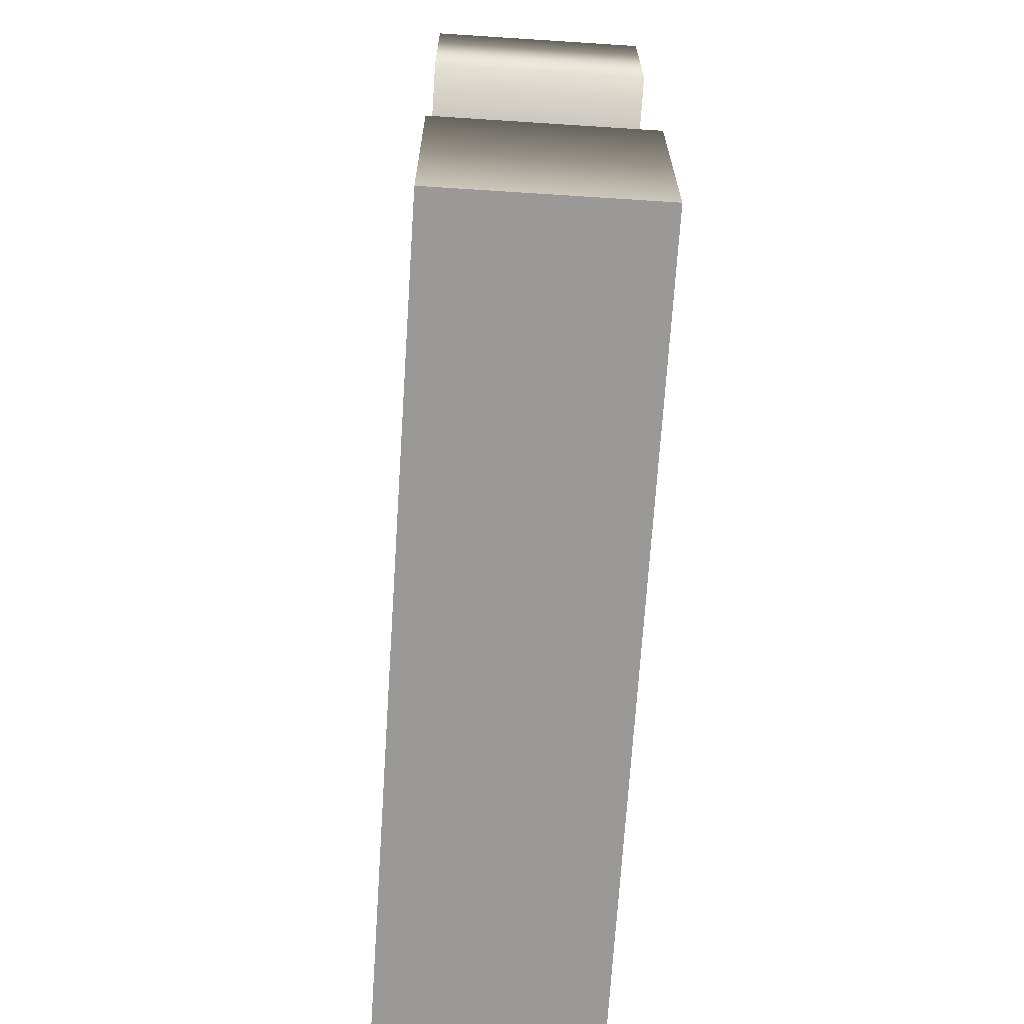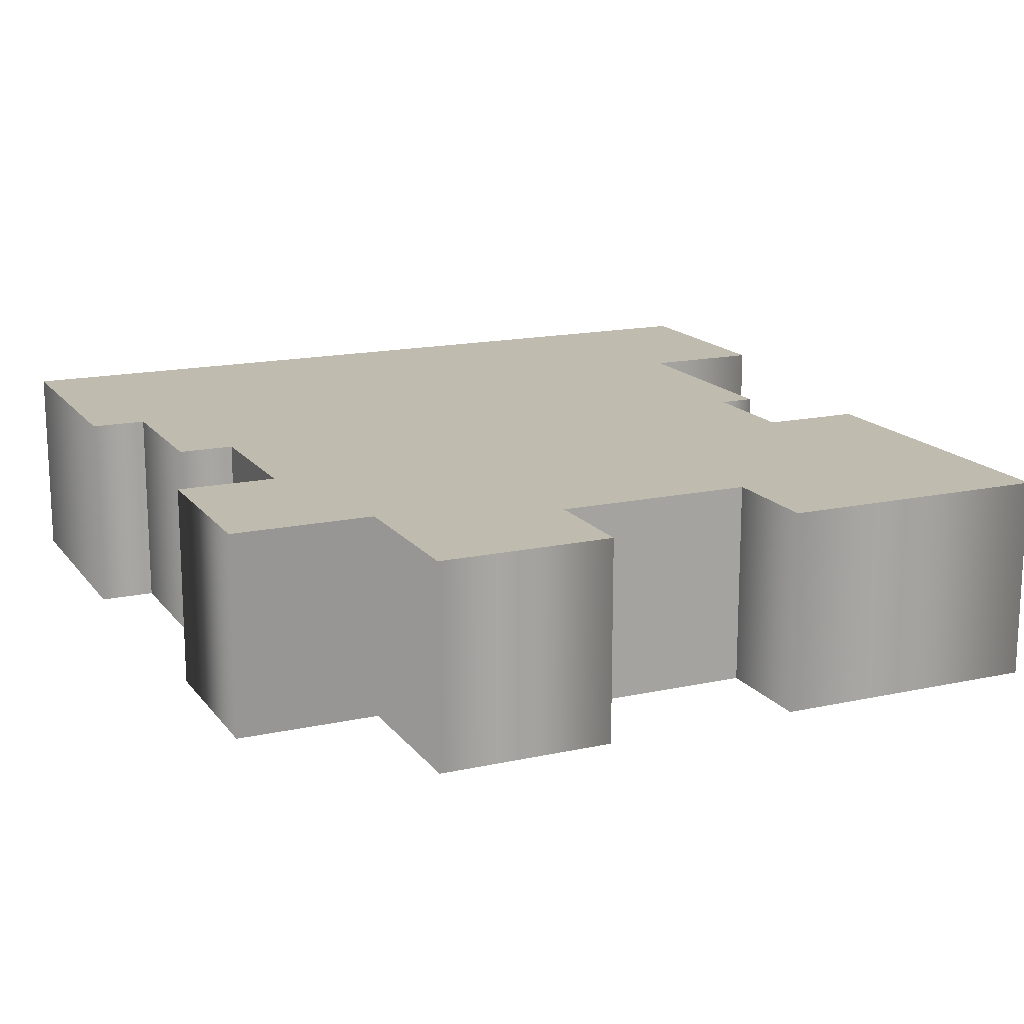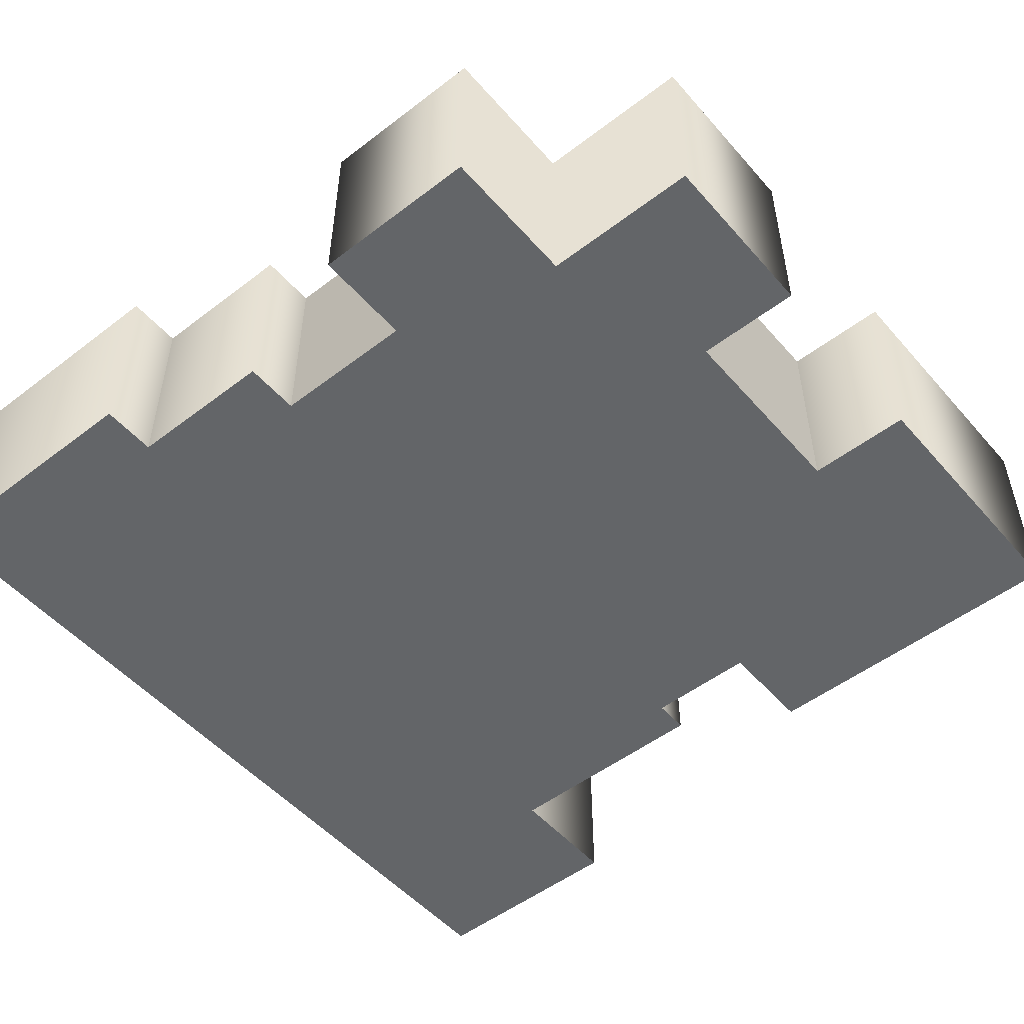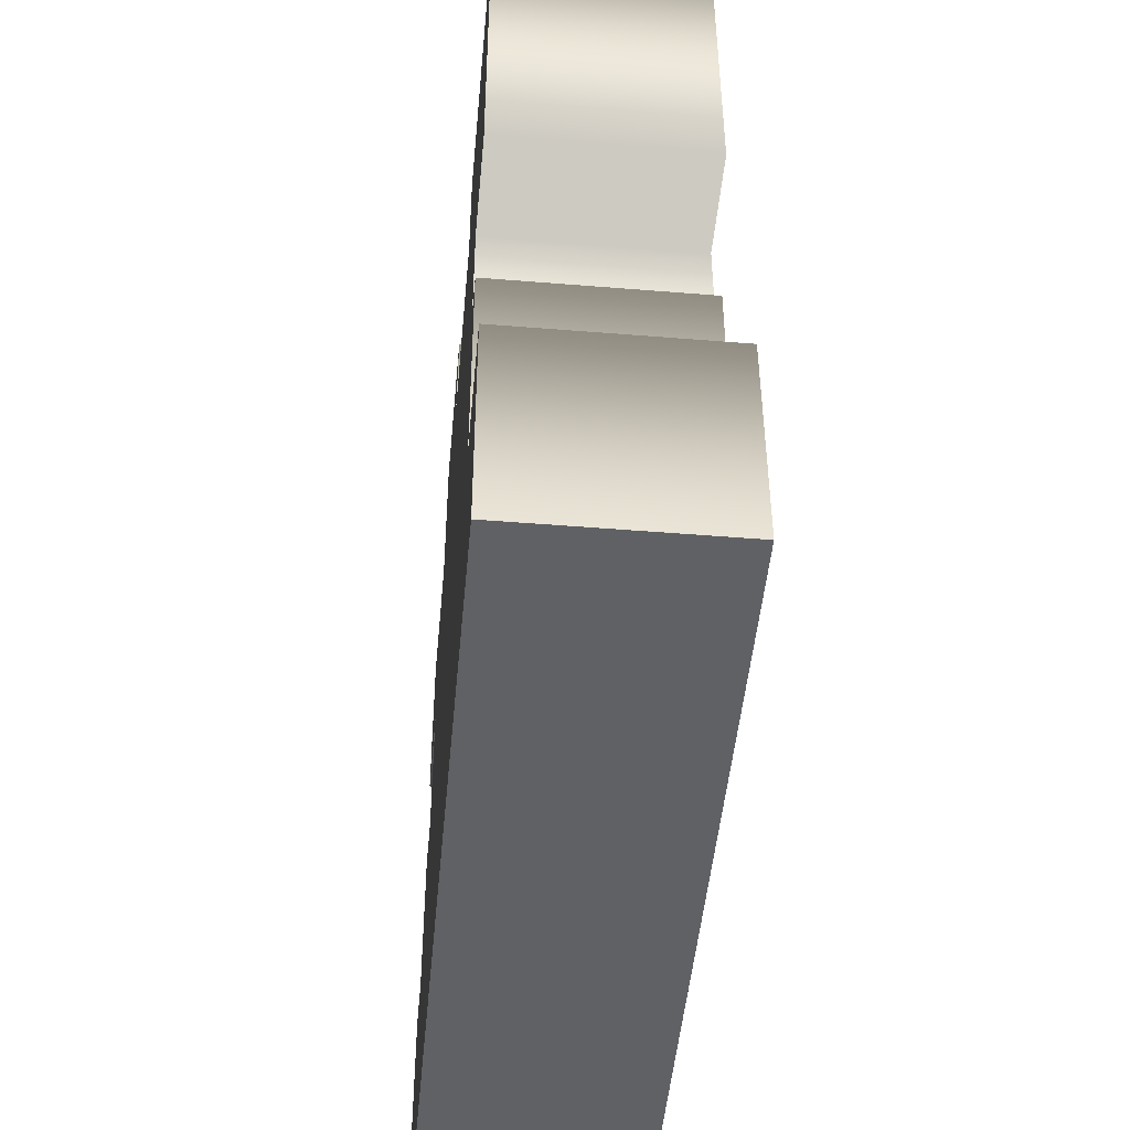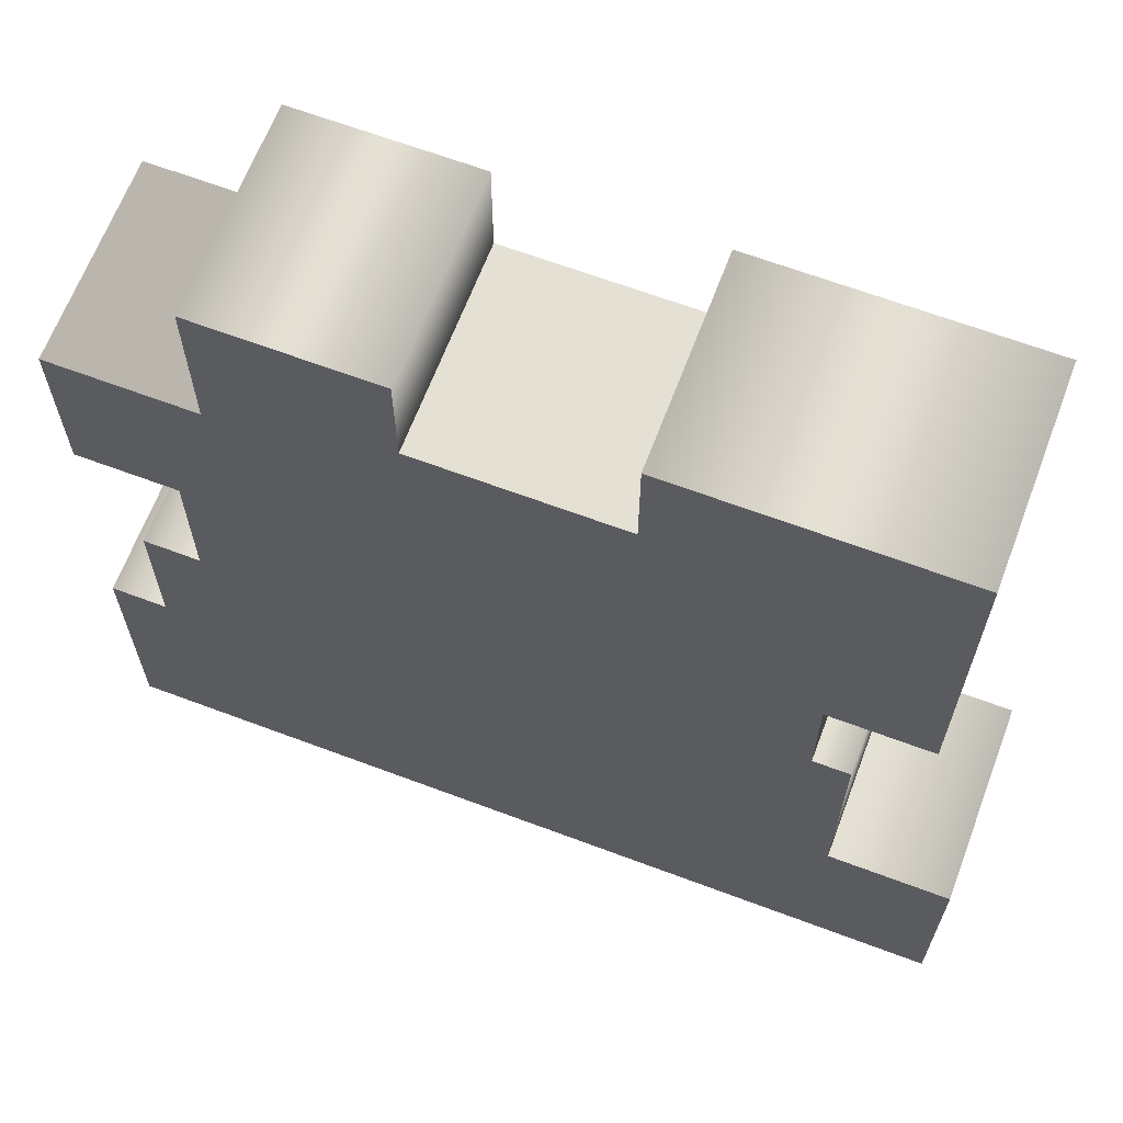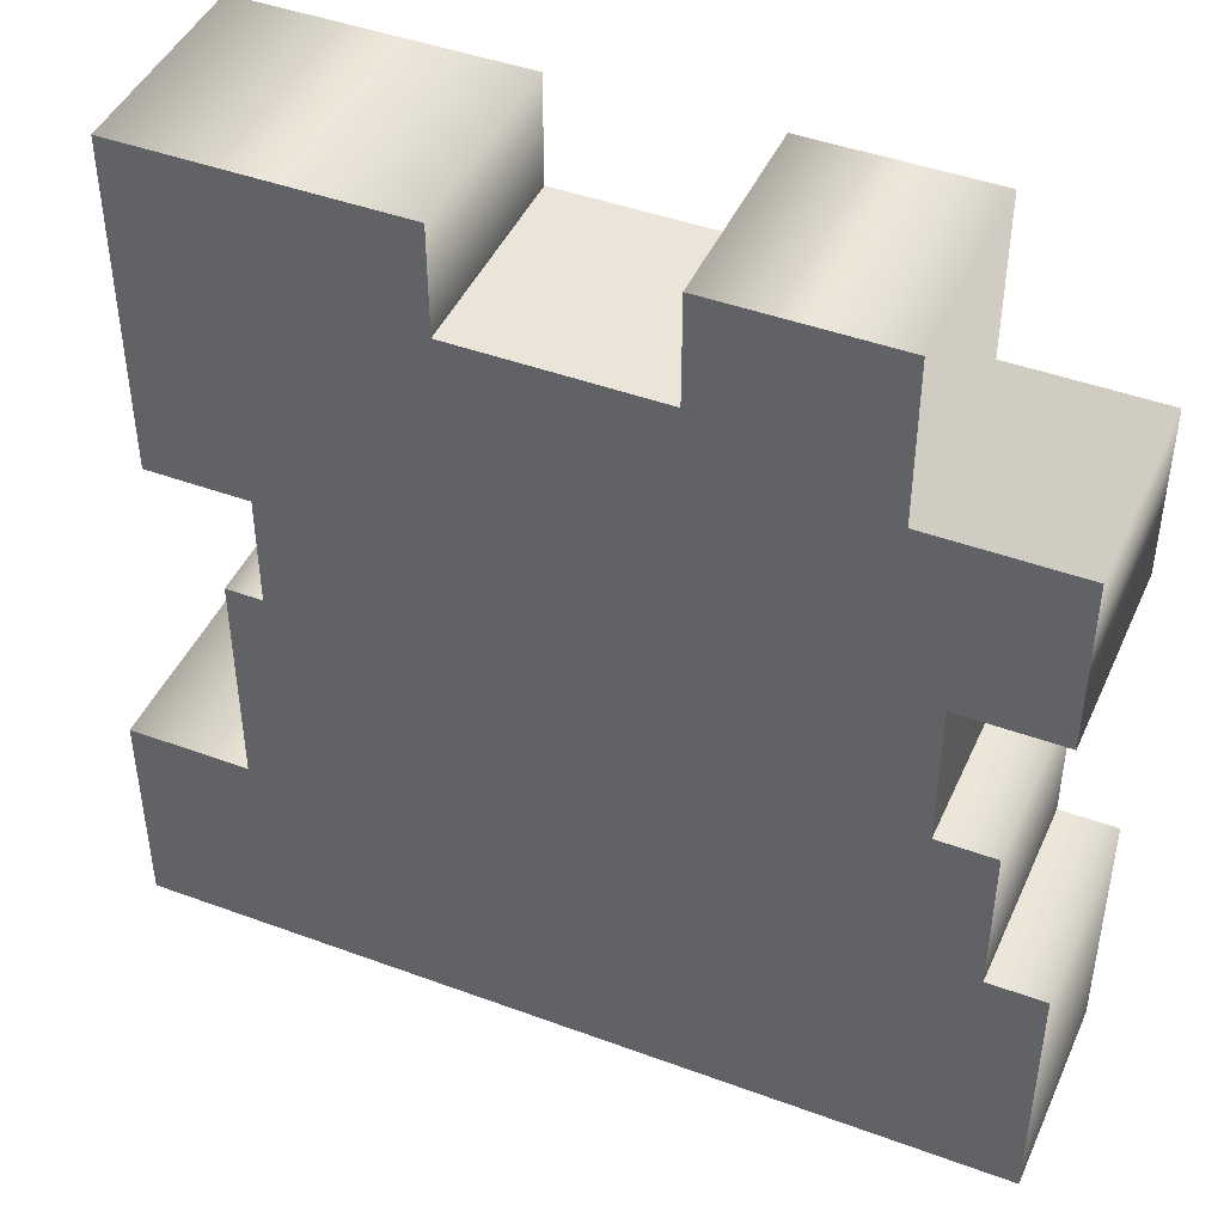
<metadata>
{"format":"obj","ext":"obj","renderer":"f3d","projection":"perspective","resolution":1024,"background":"white","views":[{"elev":-68.9,"azim":86.3,"up":"+Y"},{"elev":16.0,"azim":155.6,"up":"+Z"},{"elev":-51.4,"azim":129.7,"up":"+Z"},{"elev":-48.1,"azim":-95.2,"up":"+Y"},{"elev":65.4,"azim":-159.3,"up":"+Y"},{"elev":44.7,"azim":23.2,"up":"+Y"}]}
</metadata>
<code>
o s4studio_mesh_1
v 0.1658 0.2134 -0.05341
v 0.1658 0.2134 0.05341
v -0.1427 0.2312 0.05341
v 0.05087 0.4074 0.05341
v 0.143 0.4625 0.05341
v 0.05087 0.4074 -0.05341
v 0.05087 0.4625 0.05341
v -0.05295 0.4625 0.05341
v -0.2251 -0 0.05341
v -0.05295 0.4625 -0.05341
v -0.05295 0.4074 -0.05341
v -0.05295 0.4074 0.05341
v 0.05087 0.4074 -0.05341
v 0.05087 0.4074 0.05341
v 0.143 0.4625 -0.05341
v 0.05087 0.4625 -0.05341
v -0.2251 0 -0.05341
v -0.05295 0.4074 0.05341
v -0.05295 0.4074 -0.05341
v -0.1427 0.2312 0.05341
v 0.1658 0.2897 0.05341
v 0.1658 0.2897 -0.05341
v 0.05087 0.4625 0.05341
v 0.05087 0.4625 -0.05341
v -0.2251 -0 0.05341
v 0.05087 0.4074 -0.05341
v 0.143 0.4625 0.05341
v 0.143 0.4625 -0.05341
v 0.2251 -0 0.05341
v -0.2251 0 -0.05341
v -0.1617 0.2312 -0.05341
v -0.1427 0.2312 -0.05341
v 0.2251 0 -0.05341
v 0.05087 0.4074 0.05341
v -0.05295 0.4625 -0.05341
v -0.05295 0.4625 0.05341
v -0.2251 0.1137 -0.05341
v 0.2251 -0 0.05341
v 0.1658 0.2134 -0.05341
v 0.1658 0.2134 0.05341
v 0.1955 0.2134 -0.05341
v 0.1955 0.2134 0.05341
v 0.1955 0.1338 0.05341
v -0.2251 0.1137 0.05341
v -0.1427 0.2312 -0.05341
v -0.1427 0.2312 -0.05341
v -0.1955 0.4625 -0.05341
v -0.1955 0.2897 -0.05341
v -0.05295 0.4074 -0.05341
v -0.05295 0.4074 0.05341
v -0.1955 0.4625 0.05341
v -0.1427 0.2897 -0.05341
v 0.143 0.3795 -0.05341
v 0.2186 0.3795 -0.05341
v 0.1658 0.2897 -0.05341
v 0.2186 0.2897 -0.05341
v 0.1955 0.2134 -0.05341
v 0.1658 0.2134 -0.05341
v 0.1955 0.1338 -0.05341
v 0.1955 0.1338 0.05341
v -0.1955 0.2897 0.05341
v -0.1955 0.2897 -0.05341
v -0.1427 0.2312 0.05341
v 0.1955 0.2134 0.05341
v 0.143 0.3795 -0.05341
v -0.1617 0.2312 0.05341
v 0.2186 0.2897 -0.05341
v 0.2186 0.2897 0.05341
v 0.1955 0.1338 0.05341
v 0.2251 0.1338 0.05341
v 0.1955 0.1338 -0.05341
v 0.2251 0.1338 -0.05341
v 0.2251 0 -0.05341
v 0.2251 0.1338 0.05341
v 0.2251 -0 0.05341
v -0.2251 0.1137 0.05341
v 0.1658 0.2134 0.05341
v 0.2186 0.3795 0.05341
v 0.2186 0.3795 -0.05341
v -0.1617 0.2312 0.05341
v 0.1658 0.2897 0.05341
v 0.1658 0.2897 -0.05341
v 0.2251 0 -0.05341
v -0.1427 0.2897 0.05341
v 0.143 0.3795 0.05341
v 0.1658 0.2897 0.05341
v -0.1955 0.2897 0.05341
v -0.1617 0.1137 0.05341
v -0.1617 0.1137 -0.05341
v -0.1617 0.1137 0.05341
v -0.2251 0.1137 -0.05341
v -0.2251 0 -0.05341
v 0.2186 0.3795 0.05341
v -0.1955 0.4625 0.05341
v -0.1955 0.4625 -0.05341
v 0.2186 0.2897 0.05341
v -0.1427 0.2897 -0.05341
v -0.1427 0.2897 0.05341
v 0.143 0.3795 0.05341
v -0.1617 0.1137 0.05341
v -0.1617 0.1137 -0.05341
v -0.1617 0.2312 -0.05341
v -0.2251 -0 0.05341
v -0.1617 0.1137 -0.05341
v 0.1955 0.1338 -0.05341
v 0.2251 0.1338 -0.05341
f 5 7 34
f 5 34 85
f 86 85 34
f 93 85 86
f 93 86 96
f 86 34 84
f 63 86 84
f 63 77 86
f 77 63 100
f 77 100 43
f 64 77 43
f 34 50 84
f 84 50 51
f 84 51 87
f 50 8 51
f 63 80 100
f 4 24 6
f 4 23 24
f 28 24 23
f 28 23 27
f 65 28 27
f 65 27 99
f 79 65 99
f 79 99 78
f 67 79 78
f 67 78 68
f 82 67 68
f 82 68 81
f 26 16 15
f 26 15 53
f 55 26 53
f 55 52 26
f 52 49 26
f 52 47 49
f 47 10 49
f 55 53 54
f 55 54 56
f 52 48 47
f 45 52 55
f 45 55 58
f 104 45 58
f 104 31 45
f 105 104 58
f 83 104 105
f 83 92 104
f 92 91 104
f 58 57 105
f 105 106 83
f 19 36 18
f 19 35 36
f 35 94 36
f 35 95 94
f 61 94 95
f 61 95 62
f 98 61 62
f 98 62 97
f 3 98 97
f 3 97 32
f 13 11 12
f 13 12 14
f 29 25 30
f 29 30 33
f 1 22 21
f 1 21 2
f 46 66 20
f 46 102 66
f 88 66 102
f 88 102 101
f 59 42 60
f 59 41 42
f 41 40 42
f 41 39 40
f 89 76 90
f 89 37 76
f 9 76 37
f 9 37 17
f 44 103 100
f 100 103 38
f 100 38 43
f 43 38 74
f 73 70 75
f 73 72 70
f 71 70 72
f 71 69 70

</code>
